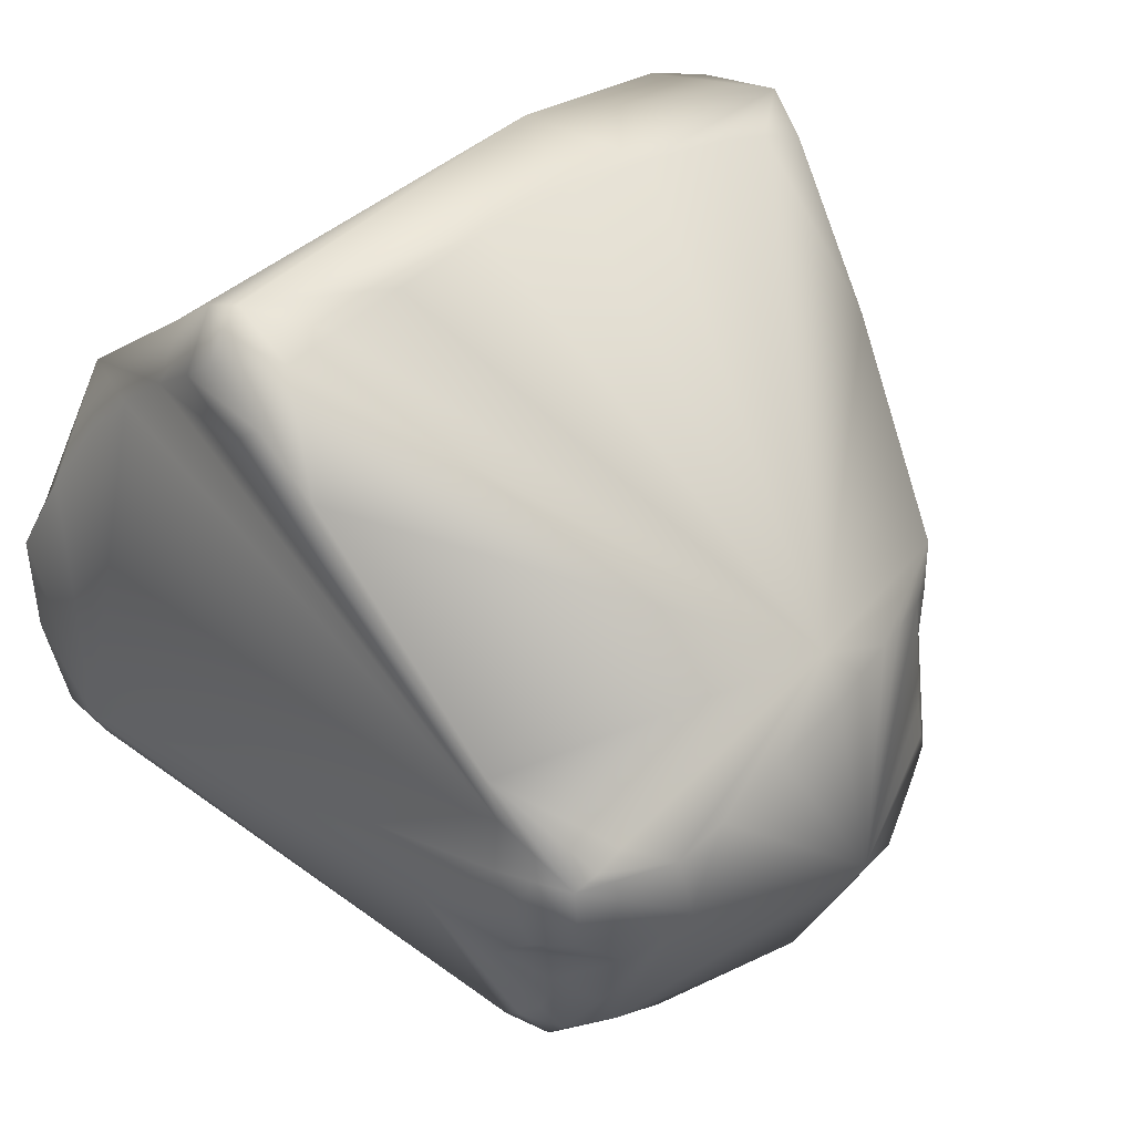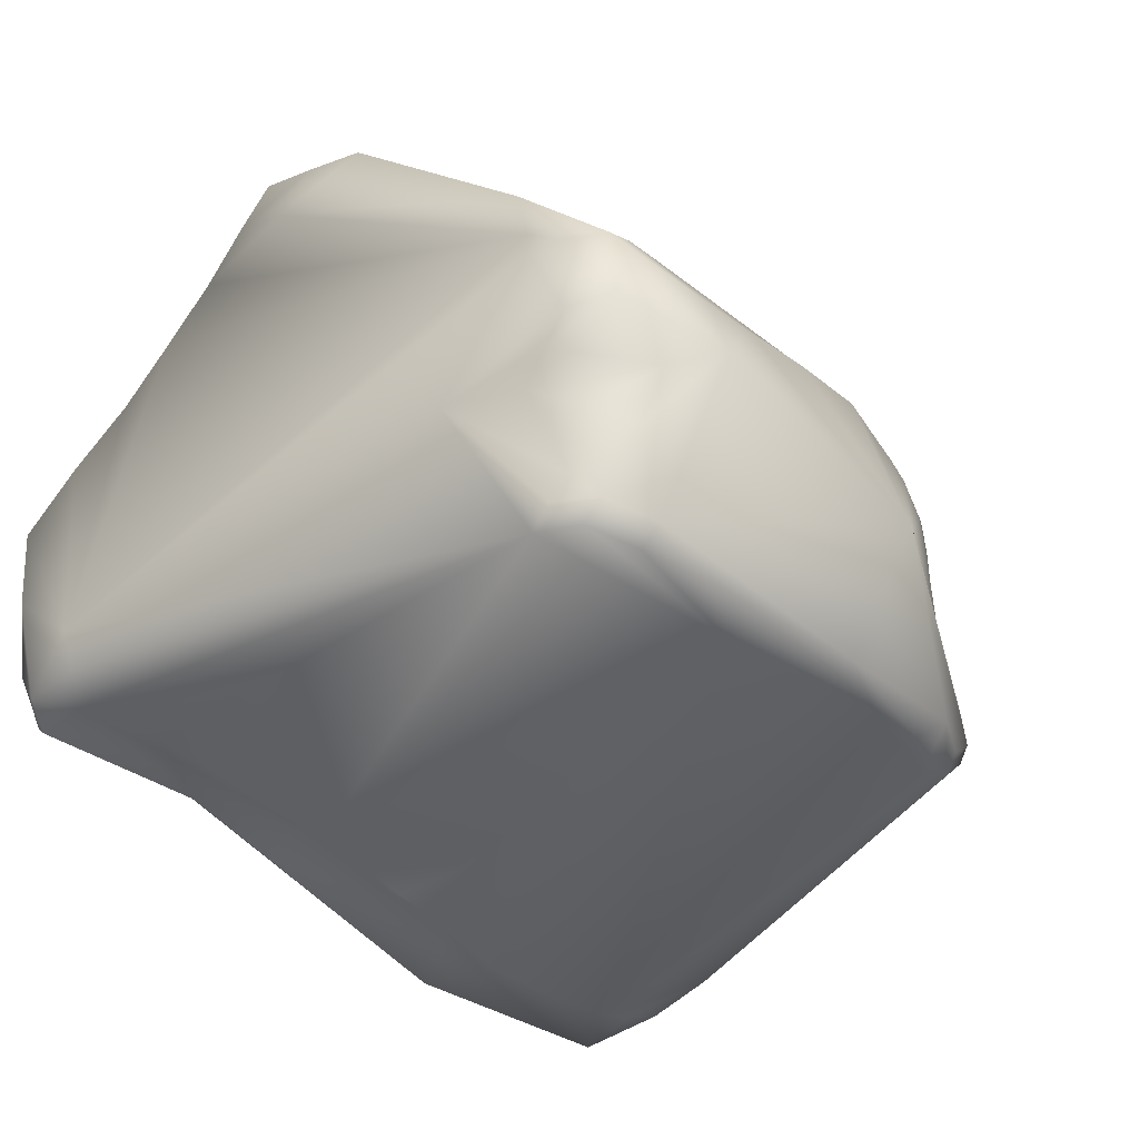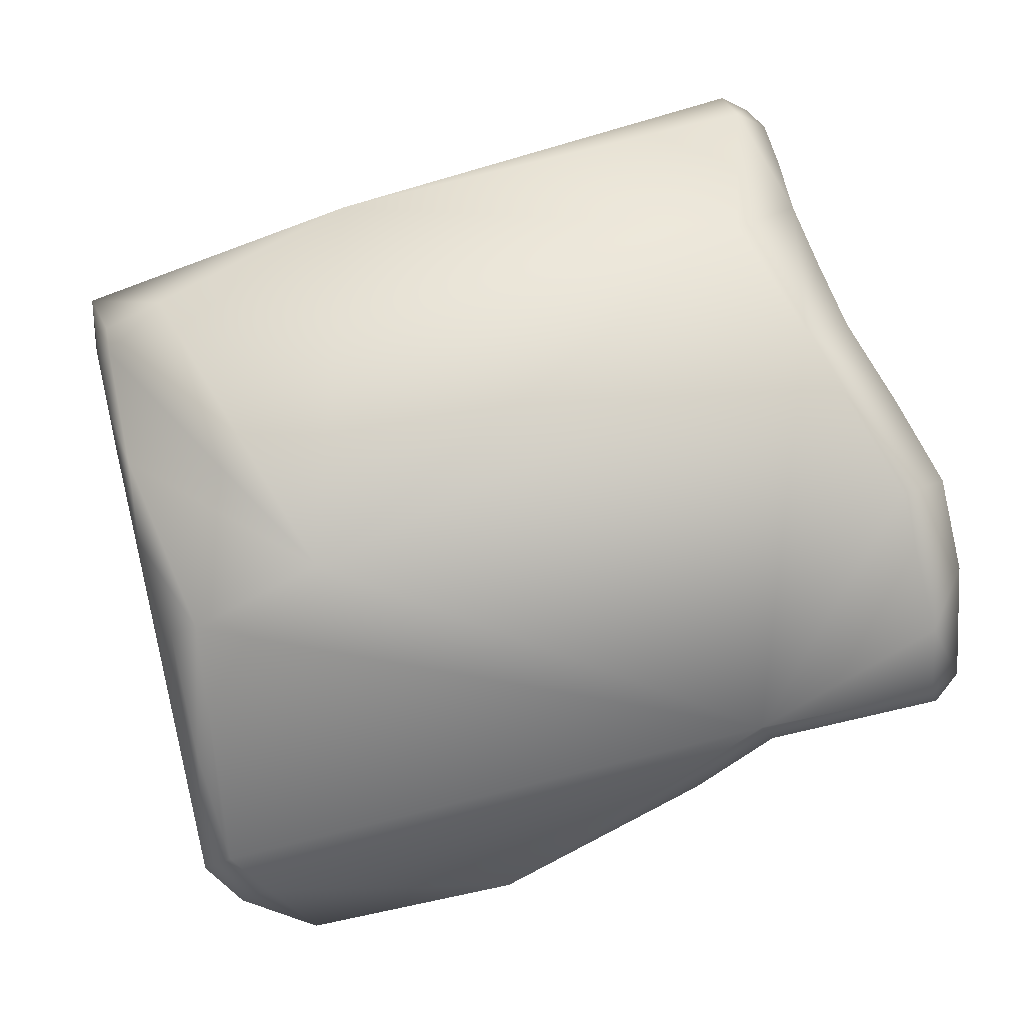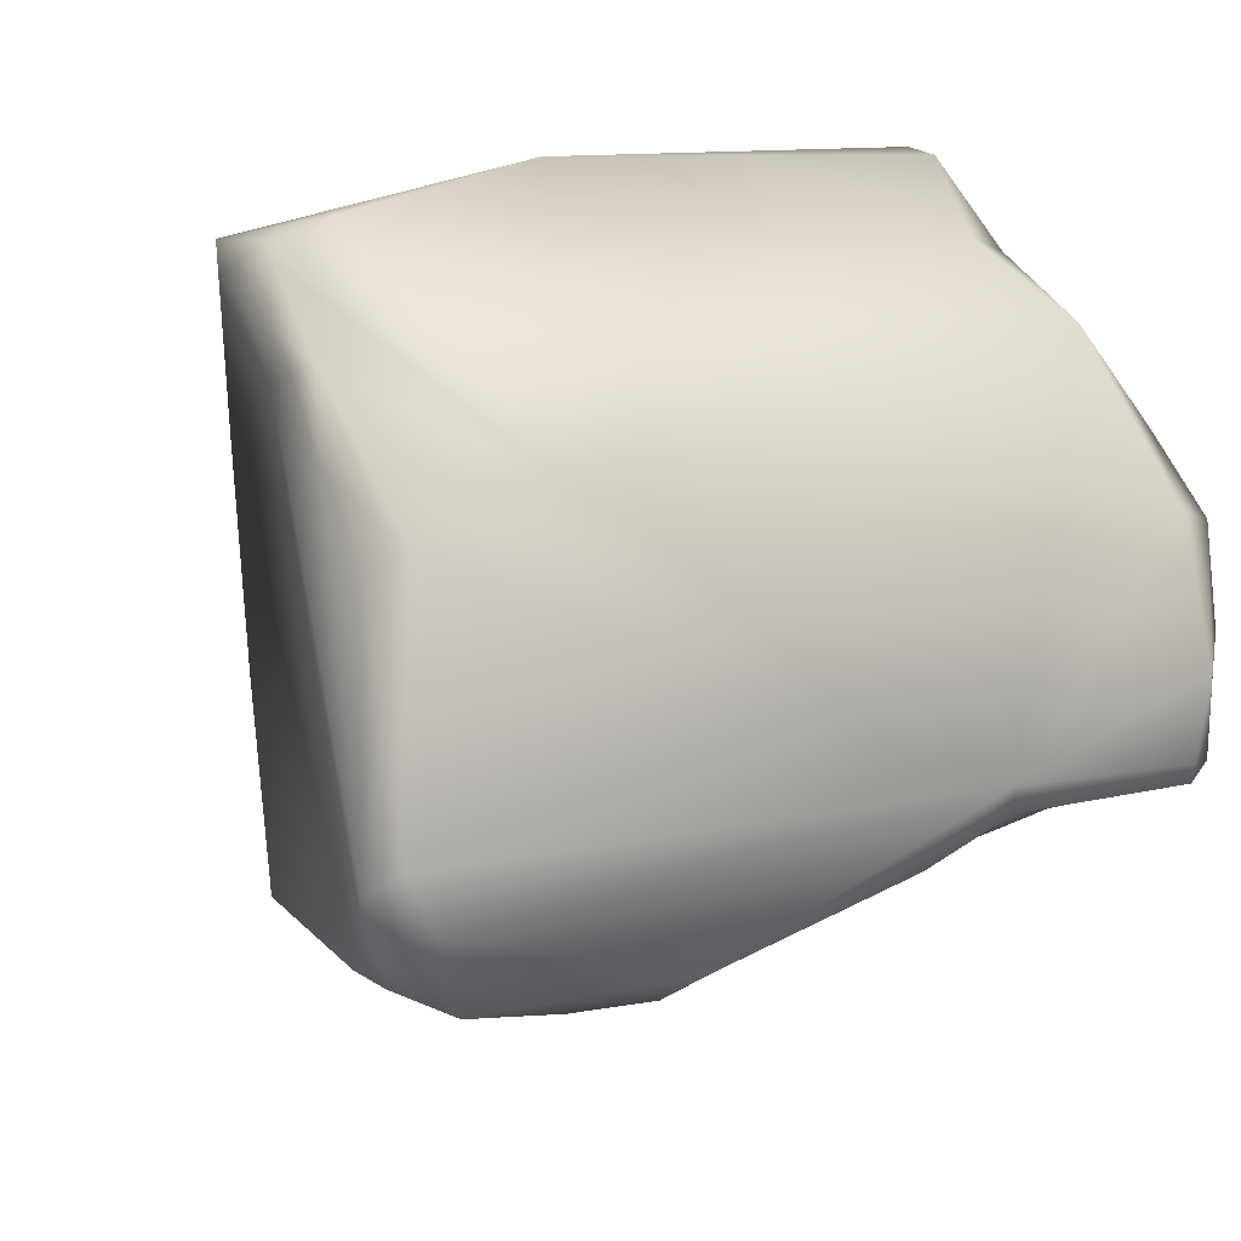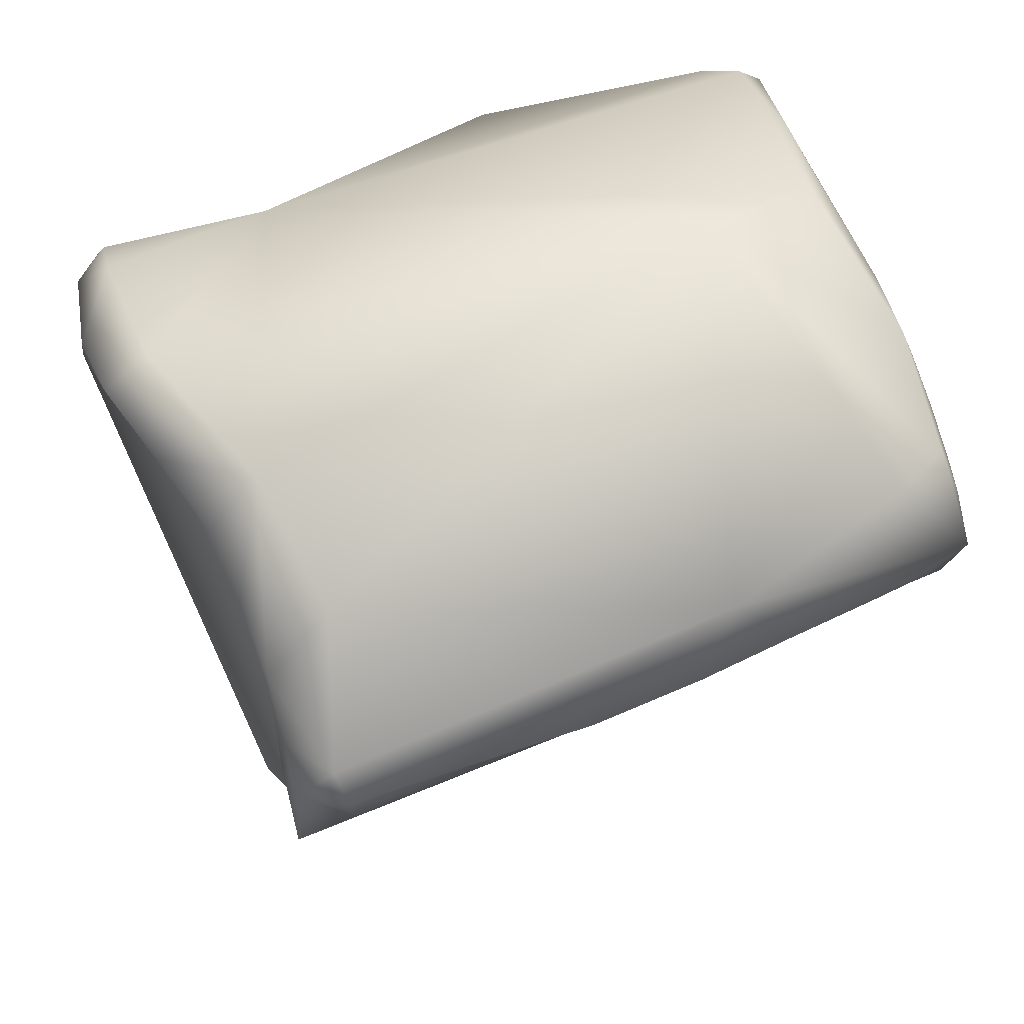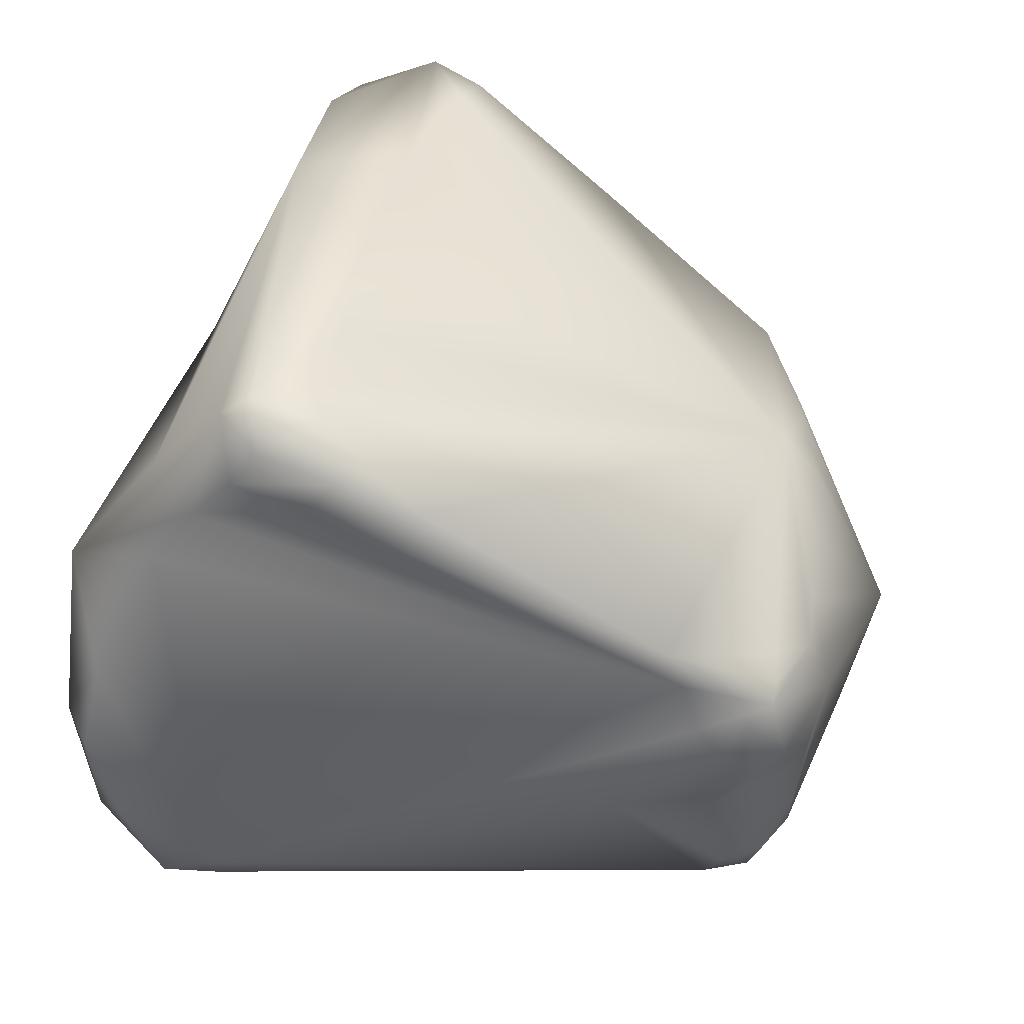
<metadata>
{"format":"obj","ext":"obj","renderer":"f3d","projection":"perspective","resolution":1024,"background":"white","views":[{"elev":60.2,"azim":-39.9,"up":"+Z"},{"elev":-19.3,"azim":-43.6,"up":"+Z"},{"elev":-0.5,"azim":177.3,"up":"+Z"},{"elev":-19.7,"azim":158.7,"up":"+Z"},{"elev":58.7,"azim":-7.0,"up":"+Y"},{"elev":56.4,"azim":-76.1,"up":"+Z"}]}
</metadata>
<code>
o second_cuneiform_lv
v 0.09929 0.0309 0.005076
v 0.09425 0.03243 0.008425
v 0.1042 0.03173 0.005107
v 0.1049 0.03246 0.00584
v 0.1033 0.03023 0.004159
v 0.1048 0.03108 0.004819
v 0.09099 0.03363 0.01042
v 0.09082 0.03266 0.009148
v 0.09366 0.03434 0.01631
v 0.1032 0.03474 0.01172
v 0.1055 0.03411 0.01051
v 0.09172 0.03422 0.01311
v 0.09542 0.03125 0.007127
v 0.09394 0.03178 0.008157
v 0.0983 0.0289 0.005653
v 0.101 0.02883 0.004731
v 0.09927 0.0288 0.005102
v 0.1055 0.03182 0.005576
v 0.1055 0.03307 0.007935
v 0.1042 0.02918 0.004805
v 0.1025 0.0289 0.004566
v 0.1033 0.029 0.004649
v 0.105 0.02988 0.005319
v 0.09065 0.03219 0.008939
v 0.09018 0.03201 0.00948
v 0.09079 0.0335 0.01339
v 0.09029 0.03274 0.01164
v 0.1069 0.03327 0.01375
v 0.1074 0.03218 0.01596
v 0.1064 0.03241 0.01696
v 0.1027 0.03198 0.01894
v 0.09476 0.03269 0.01851
v 0.09345 0.0314 0.01906
v 0.0917 0.03332 0.01499
v 0.0926 0.03295 0.01653
v 0.09306 0.03222 0.01781
v 0.106 0.03334 0.01037
v 0.1067 0.03296 0.01216
v 0.09067 0.03101 0.009208
v 0.0923 0.03071 0.00885
v 0.09565 0.02985 0.007327
v 0.09717 0.02924 0.006326
v 0.09752 0.02767 0.006659
v 0.09623 0.01939 0.009107
v 0.1073 0.03185 0.014
v 0.1044 0.0279 0.005385
v 0.09792 0.0191 0.008654
v 0.09962 0.01893 0.008341
v 0.1018 0.01967 0.007798
v 0.1025 0.01968 0.007883
v 0.1039 0.02045 0.008512
v 0.1064 0.02584 0.01546
v 0.105 0.02225 0.01224
v 0.09009 0.03088 0.01058
v 0.09024 0.03076 0.009823
v 0.1074 0.03212 0.01483
v 0.1071 0.03262 0.01388
v 0.1075 0.03202 0.01647
v 0.1079 0.03035 0.01717
v 0.1077 0.03144 0.01583
v 0.1078 0.03123 0.01641
v 0.09454 0.03096 0.02107
v 0.09478 0.03037 0.02149
v 0.104 0.0298 0.01862
v 0.1021 0.02984 0.01935
v 0.09982 0.02967 0.02
v 0.09363 0.03058 0.02012
v 0.09348 0.02906 0.01986
v 0.09331 0.02142 0.01666
v 0.09254 0.02044 0.01043
v 0.09834 0.01833 0.008926
v 0.09513 0.01883 0.009813
v 0.09292 0.01957 0.01046
v 0.09396 0.0192 0.01014
v 0.1078 0.03043 0.01619
v 0.1009 0.01904 0.008158
v 0.1014 0.01877 0.00852
v 0.1023 0.01925 0.008195
v 0.103 0.01962 0.00846
v 0.1035 0.01995 0.008718
v 0.104 0.02057 0.009268
v 0.1068 0.02944 0.01742
v 0.1005 0.02057 0.01551
v 0.1045 0.02162 0.014
v 0.1075 0.02918 0.01706
v 0.1037 0.02039 0.009733
v 0.1037 0.02081 0.01226
v 0.1041 0.0212 0.01312
v 0.1039 0.0209 0.01115
v 0.1038 0.02065 0.01046
v 0.1038 0.02086 0.0117
v 0.09214 0.02244 0.01324
v 0.09284 0.02096 0.01594
v 0.1058 0.02963 0.01787
v 0.09424 0.03018 0.02127
v 0.09481 0.029 0.02111
v 0.09765 0.02946 0.0204
v 0.09601 0.0292 0.02079
v 0.09383 0.02998 0.02096
v 0.09371 0.02845 0.02073
v 0.0934 0.02179 0.0176
v 0.09361 0.02676 0.02046
v 0.09359 0.01962 0.01619
v 0.0932 0.02027 0.01612
v 0.09262 0.02011 0.01093
v 0.09409 0.01892 0.01063
v 0.09959 0.01788 0.01167
v 0.0931 0.01934 0.01093
v 0.1034 0.01999 0.009271
v 0.1003 0.01979 0.01484
v 0.1012 0.02009 0.01461
v 0.09688 0.01929 0.01515
v 0.09859 0.01953 0.01504
v 0.1021 0.02036 0.01434
v 0.0957 0.01917 0.01528
v 0.09479 0.01977 0.01616
v 0.1026 0.02053 0.01411
v 0.1035 0.02089 0.0136
v 0.09278 0.0199 0.01454
v 0.09278 0.02037 0.01523
v 0.09289 0.01981 0.0114
v 0.09255 0.02064 0.01315
v 0.09268 0.02027 0.01387
v 0.09415 0.01964 0.01619
v 0.0956 0.01862 0.01413
v 0.09337 0.0192 0.01483
v 0.09366 0.01888 0.01233
v 0.09304 0.01974 0.01192
v 0.09421 0.01883 0.01355
v 0.0931 0.01972 0.01271
f 1 2 3
f 3 2 4
f 3 5 1
f 3 6 5
f 3 4 6
f 7 2 8
f 2 9 10
f 11 4 2
f 10 11 2
f 12 2 7
f 9 2 12
f 2 13 14
f 2 1 13
f 2 14 8
f 13 1 15
f 1 5 16
f 17 1 16
f 15 1 17
f 18 4 19
f 4 18 6
f 19 4 11
f 5 6 20
f 16 5 21
f 21 5 22
f 22 5 20
f 20 6 23
f 6 18 23
f 24 25 8
f 25 7 8
f 14 24 8
f 26 12 7
f 7 27 26
f 7 25 27
f 11 10 28
f 29 10 30
f 30 10 31
f 32 10 9
f 31 10 32
f 10 29 28
f 33 32 9
f 9 34 35
f 9 12 34
f 9 36 33
f 9 35 36
f 11 37 19
f 38 11 28
f 38 37 11
f 12 26 34
f 24 14 39
f 39 14 40
f 14 13 41
f 40 14 41
f 42 13 15
f 41 13 42
f 42 15 43
f 43 15 17
f 21 44 16
f 17 16 44
f 43 17 44
f 19 37 18
f 18 37 38
f 38 45 18
f 23 18 45
f 20 23 46
f 22 20 46
f 21 47 44
f 21 22 46
f 21 48 47
f 49 48 21
f 50 49 21
f 46 50 21
f 51 46 23
f 23 45 52
f 53 51 23
f 23 52 53
f 24 39 25
f 25 54 27
f 25 39 55
f 55 54 25
f 34 26 54
f 27 54 26
f 56 28 29
f 56 57 28
f 28 57 38
f 29 30 58
f 31 59 30
f 59 58 30
f 29 60 56
f 61 29 58
f 61 60 29
f 62 63 31
f 31 32 62
f 59 31 64
f 64 31 65
f 31 63 66
f 65 31 66
f 33 62 32
f 33 67 62
f 67 33 68
f 33 36 69
f 68 33 69
f 35 34 54
f 36 35 54
f 54 69 36
f 38 57 45
f 39 70 55
f 39 40 70
f 70 40 41
f 70 41 44
f 44 41 43
f 43 41 42
f 44 71 72
f 44 47 71
f 73 70 44
f 44 72 74
f 44 74 73
f 45 57 56
f 60 75 45
f 56 60 45
f 45 75 52
f 51 50 46
f 71 47 48
f 48 76 71
f 76 48 49
f 77 49 50
f 77 76 49
f 78 77 50
f 79 50 51
f 79 78 50
f 80 79 51
f 81 80 51
f 81 51 53
f 52 82 83
f 83 84 52
f 52 59 85
f 85 82 52
f 75 59 52
f 52 84 53
f 86 81 53
f 87 53 88
f 53 89 90
f 53 90 86
f 53 87 91
f 89 53 91
f 88 53 84
f 70 92 54
f 54 93 69
f 54 92 93
f 55 70 54
f 59 61 58
f 94 59 64
f 82 59 94
f 85 59 82
f 59 75 61
f 75 60 61
f 63 95 96
f 62 95 63
f 66 63 97
f 97 63 98
f 98 63 96
f 67 99 62
f 62 99 95
f 94 64 83
f 83 64 65
f 65 66 83
f 83 66 97
f 99 67 100
f 100 67 68
f 101 102 68
f 101 68 69
f 100 68 102
f 101 69 103
f 104 103 69
f 93 104 69
f 70 73 105
f 92 70 105
f 72 106 74
f 71 106 72
f 76 77 71
f 107 71 77
f 71 107 106
f 73 108 105
f 106 108 73
f 74 106 73
f 77 78 79
f 79 107 77
f 80 107 79
f 81 109 80
f 107 80 109
f 81 86 109
f 83 110 111
f 83 112 113
f 97 98 83
f 101 83 102
f 114 84 83
f 111 114 83
f 113 110 83
f 115 83 116
f 115 112 83
f 83 82 94
f 83 96 102
f 83 98 96
f 101 116 83
f 84 114 117
f 118 88 84
f 117 118 84
f 90 107 86
f 107 109 86
f 87 88 118
f 91 87 90
f 87 118 90
f 118 107 90
f 90 89 91
f 119 120 92
f 92 105 121
f 92 121 122
f 92 120 93
f 92 122 123
f 92 123 119
f 120 104 93
f 95 99 96
f 96 99 100
f 102 96 100
f 124 116 101
f 103 124 101
f 125 115 103
f 126 103 104
f 103 115 124
f 103 126 125
f 120 126 104
f 105 108 121
f 107 125 106
f 127 106 125
f 127 108 106
f 107 114 111
f 107 110 113
f 111 110 107
f 113 112 107
f 117 107 118
f 117 114 107
f 107 112 125
f 128 108 127
f 128 121 108
f 115 125 112
f 115 116 124
f 120 119 126
f 119 123 126
f 122 121 128
f 129 122 130
f 123 122 129
f 130 122 128
f 126 123 129
f 127 125 129
f 125 126 129
f 127 129 130
f 130 128 127

</code>
